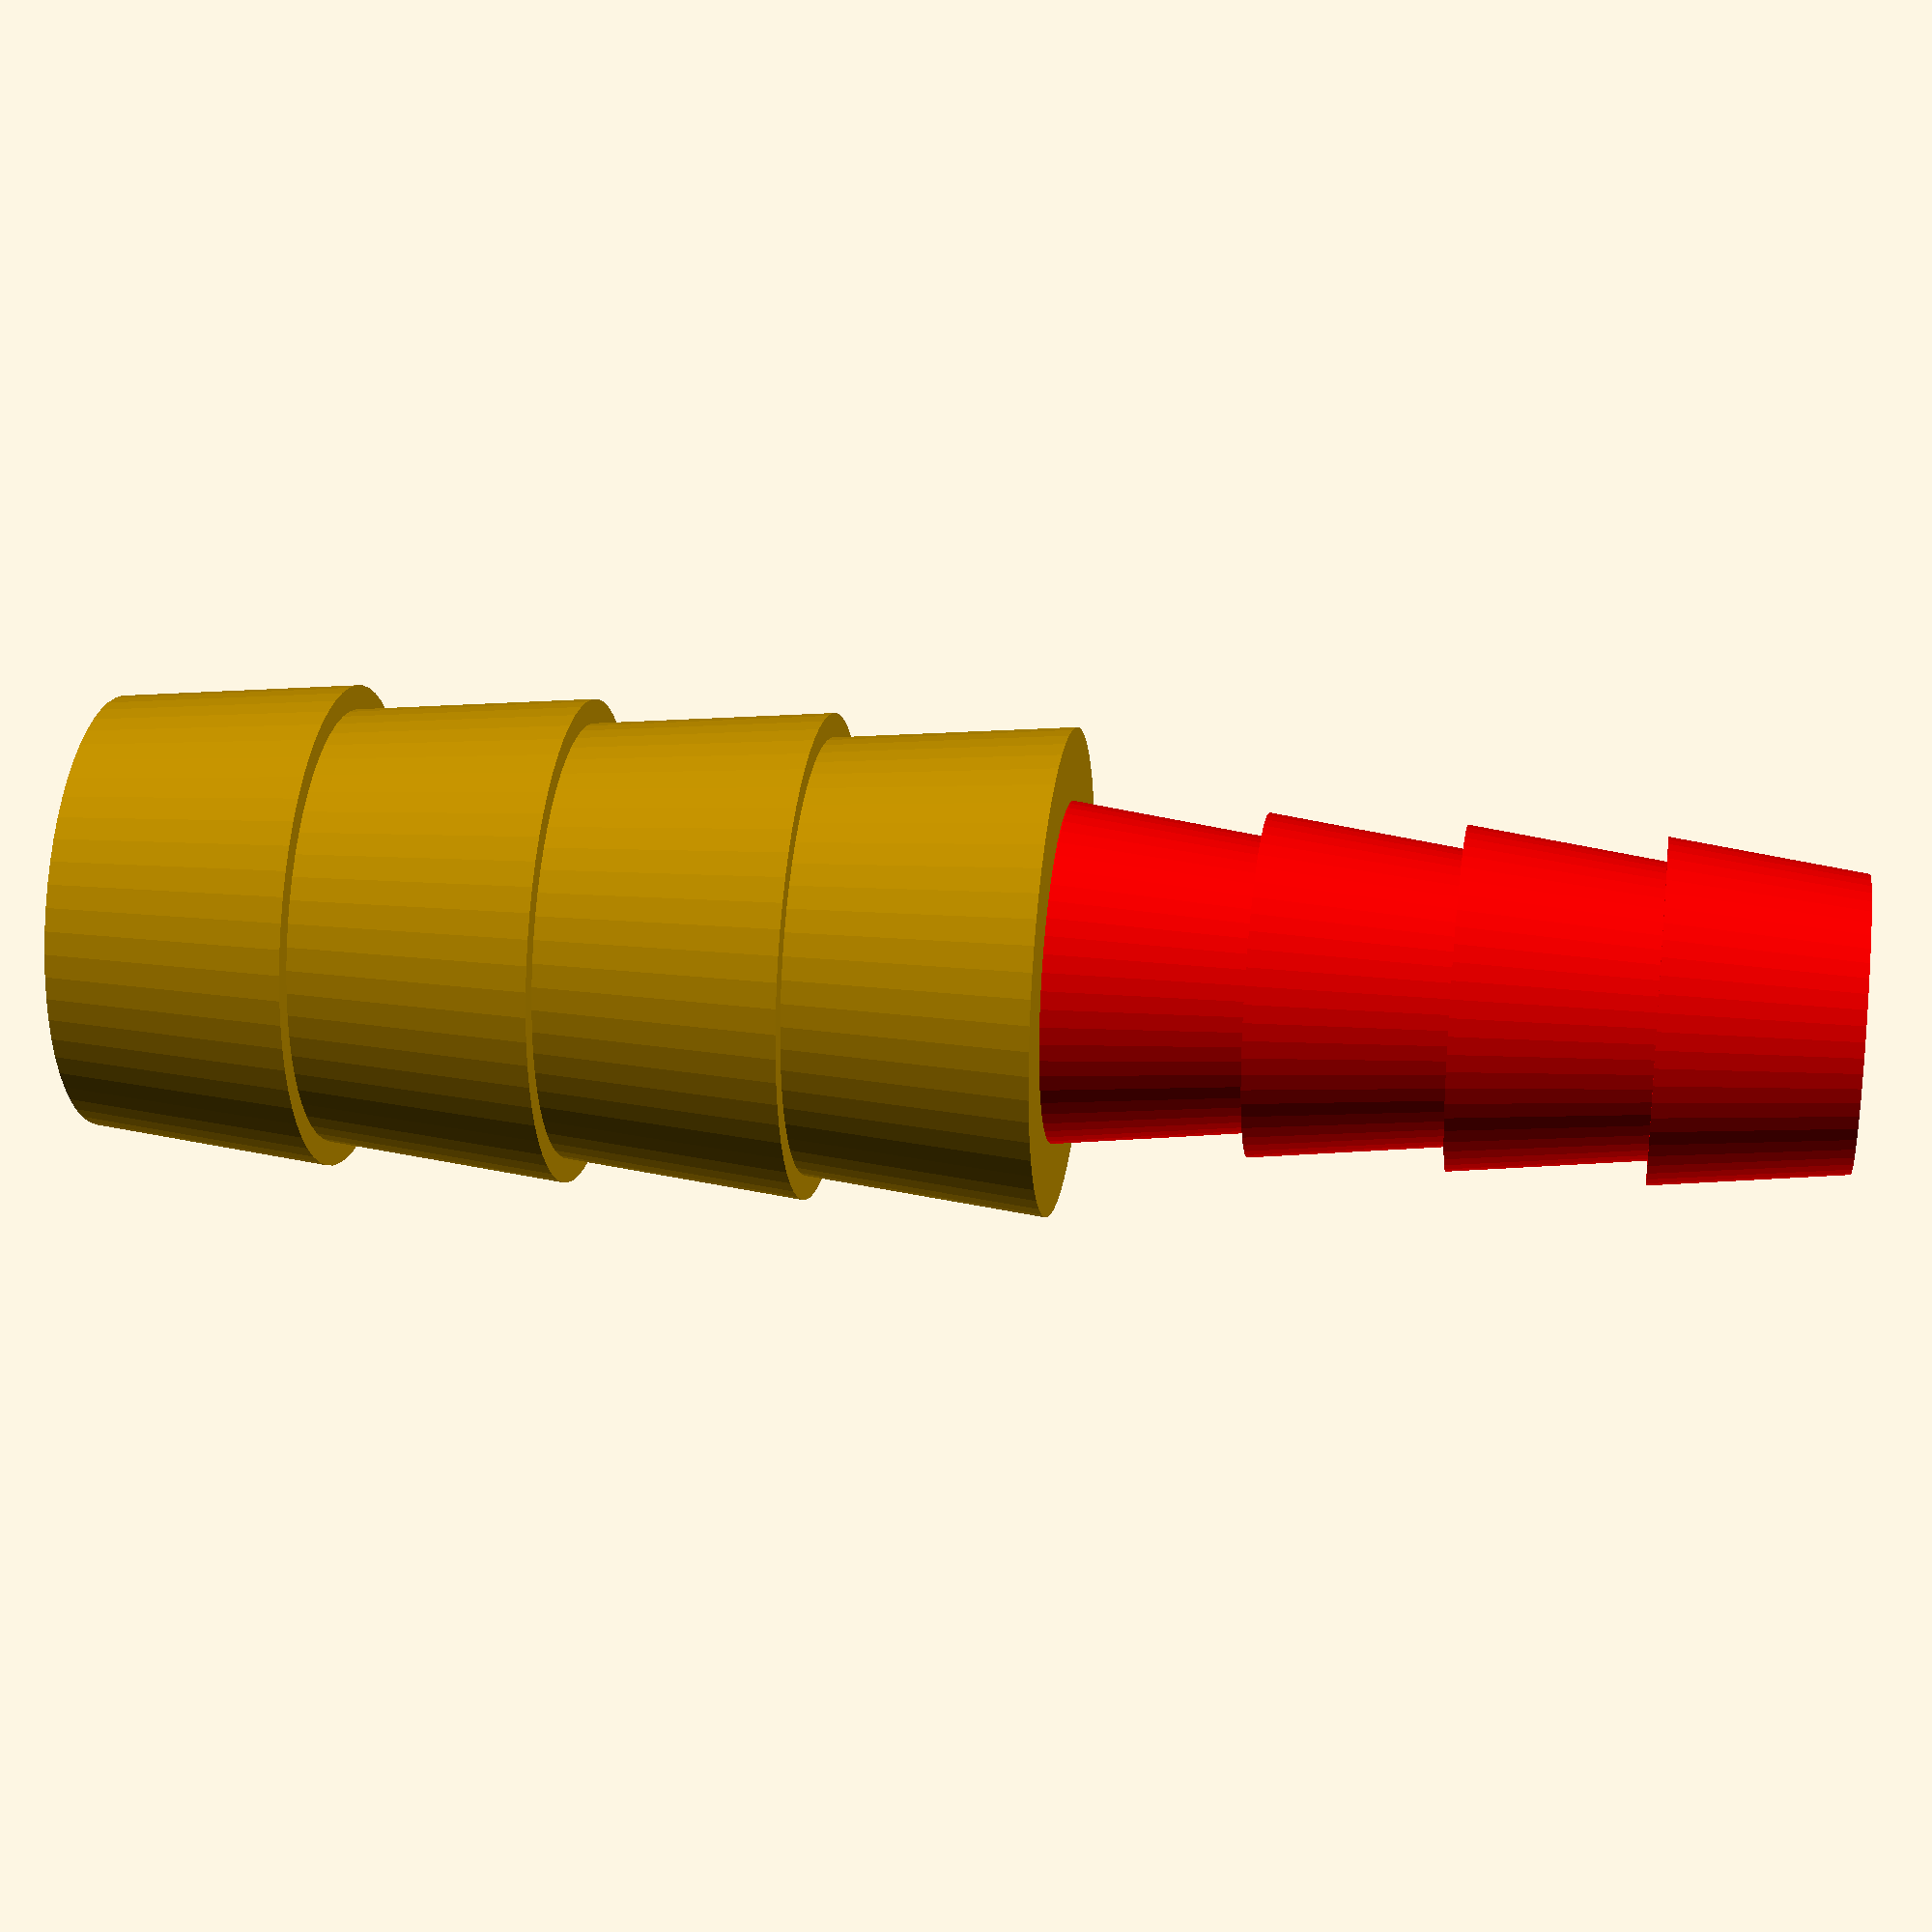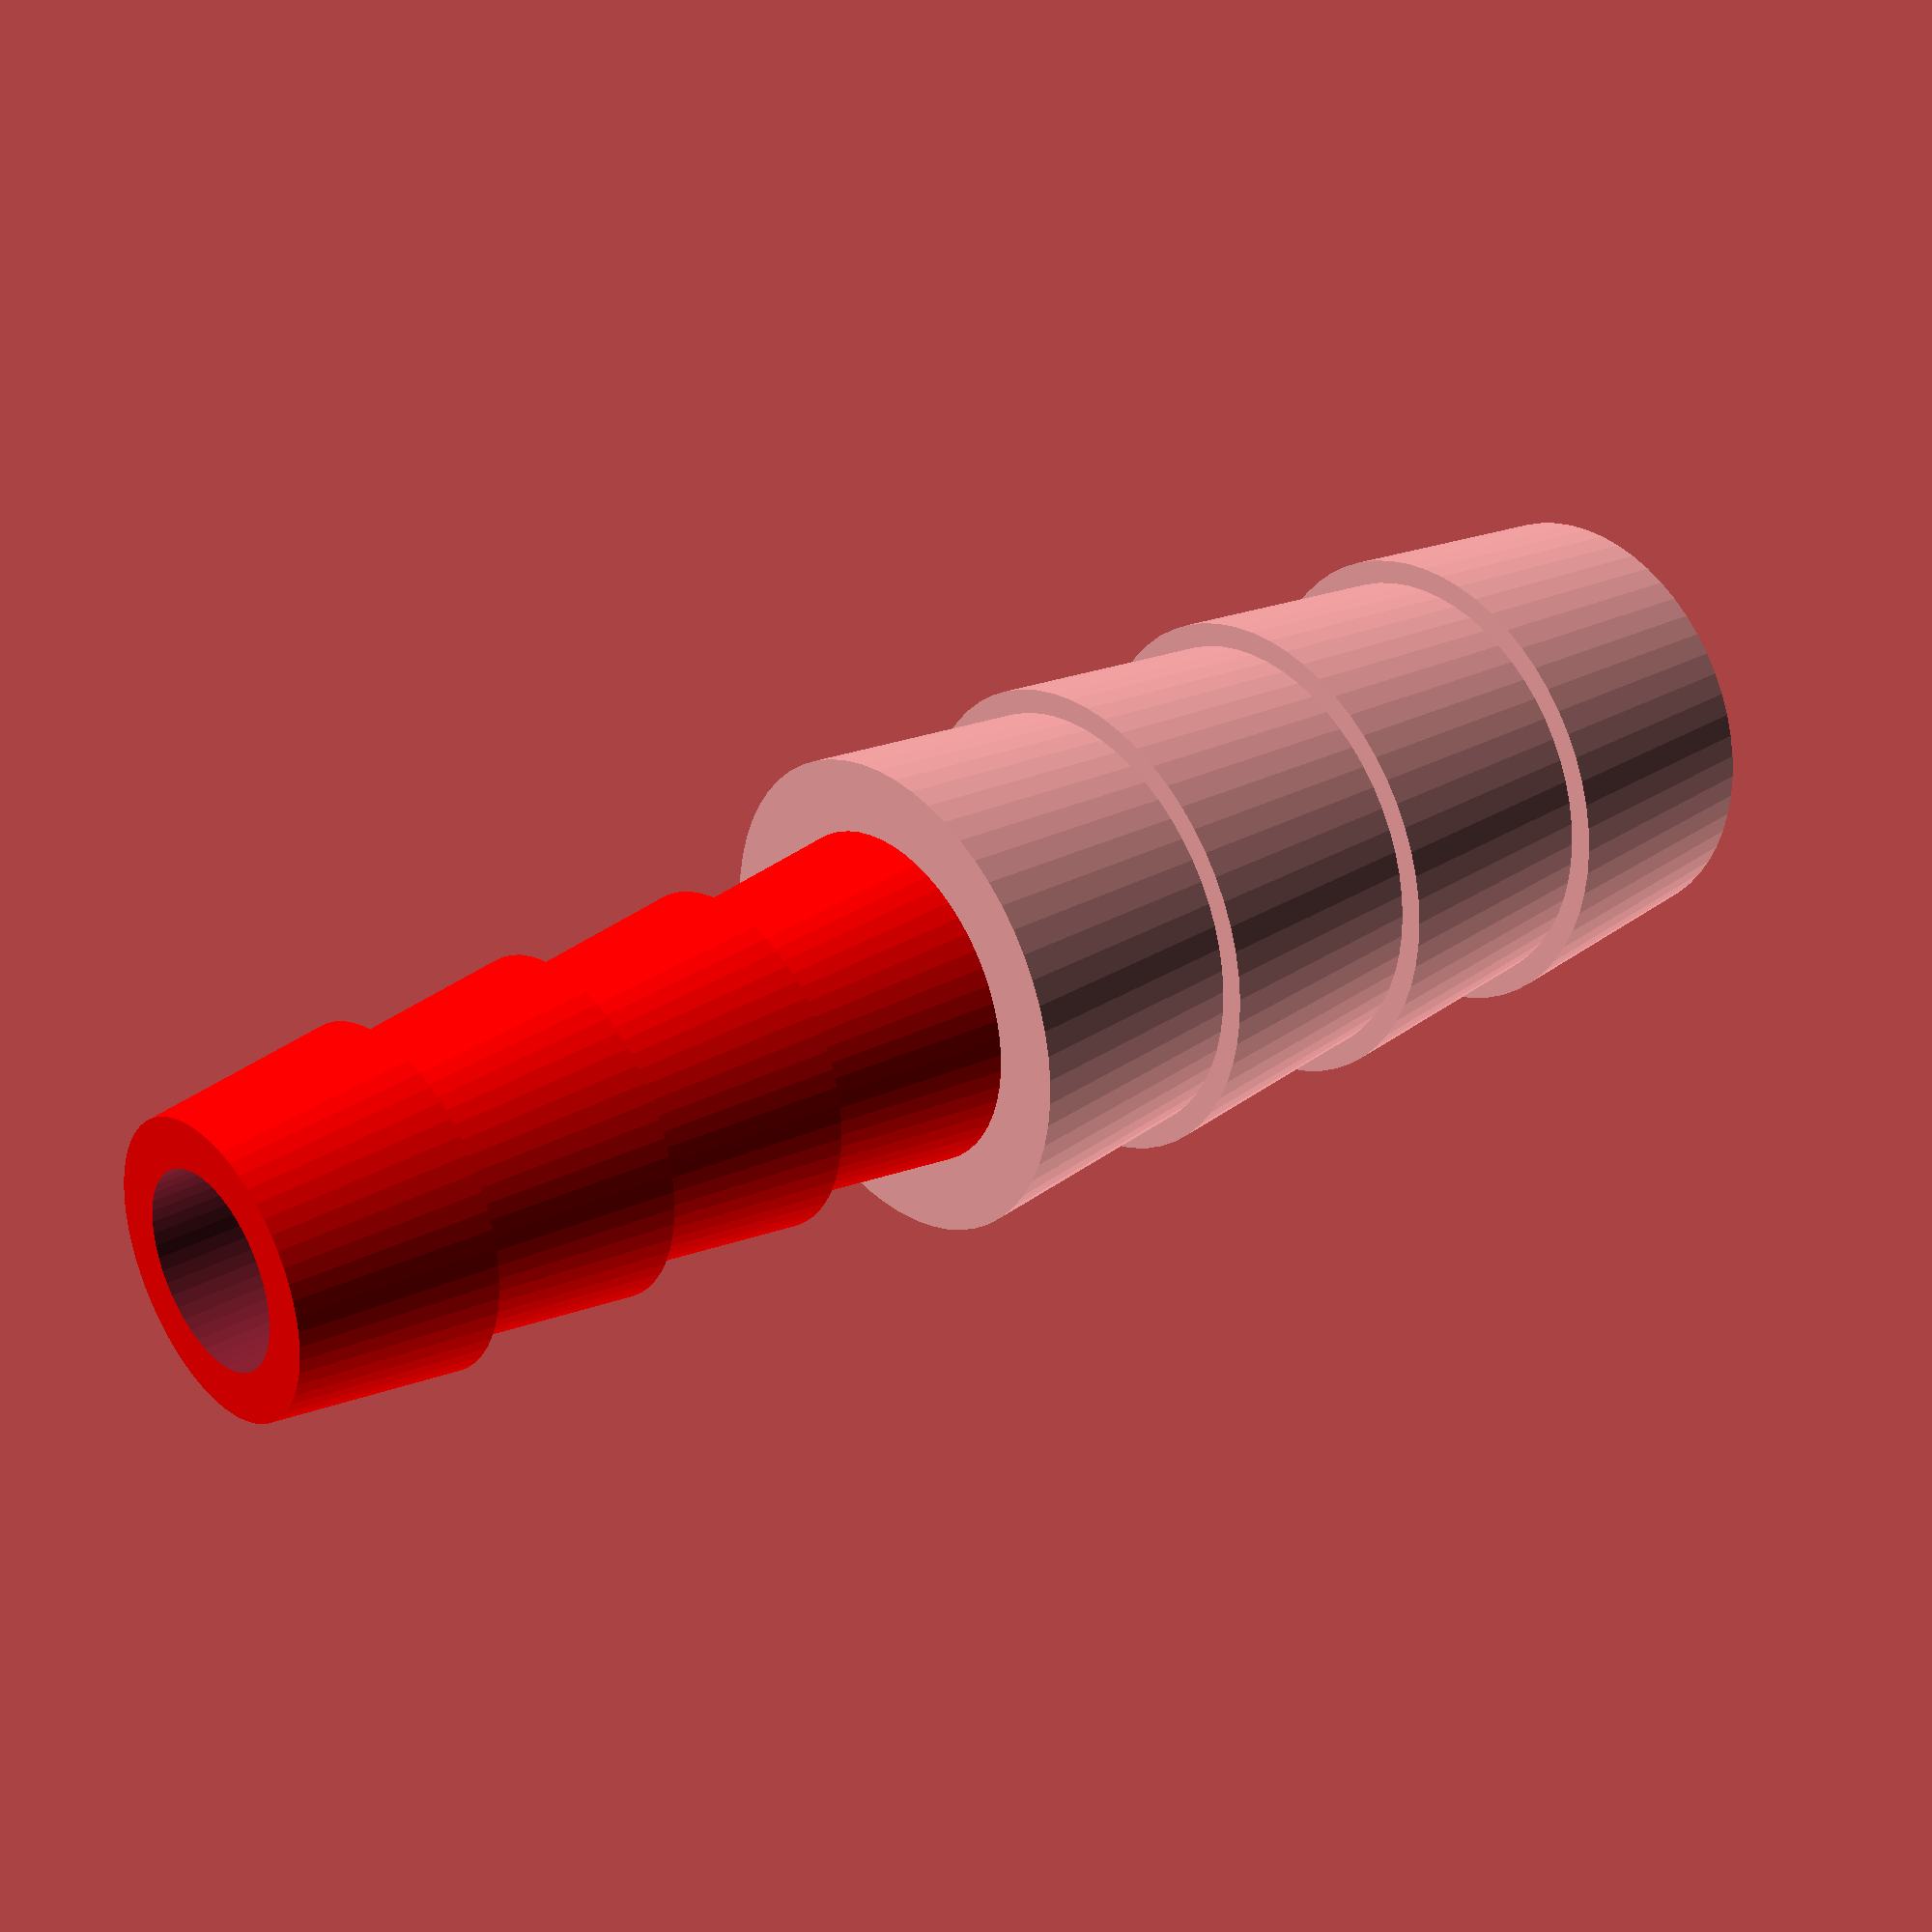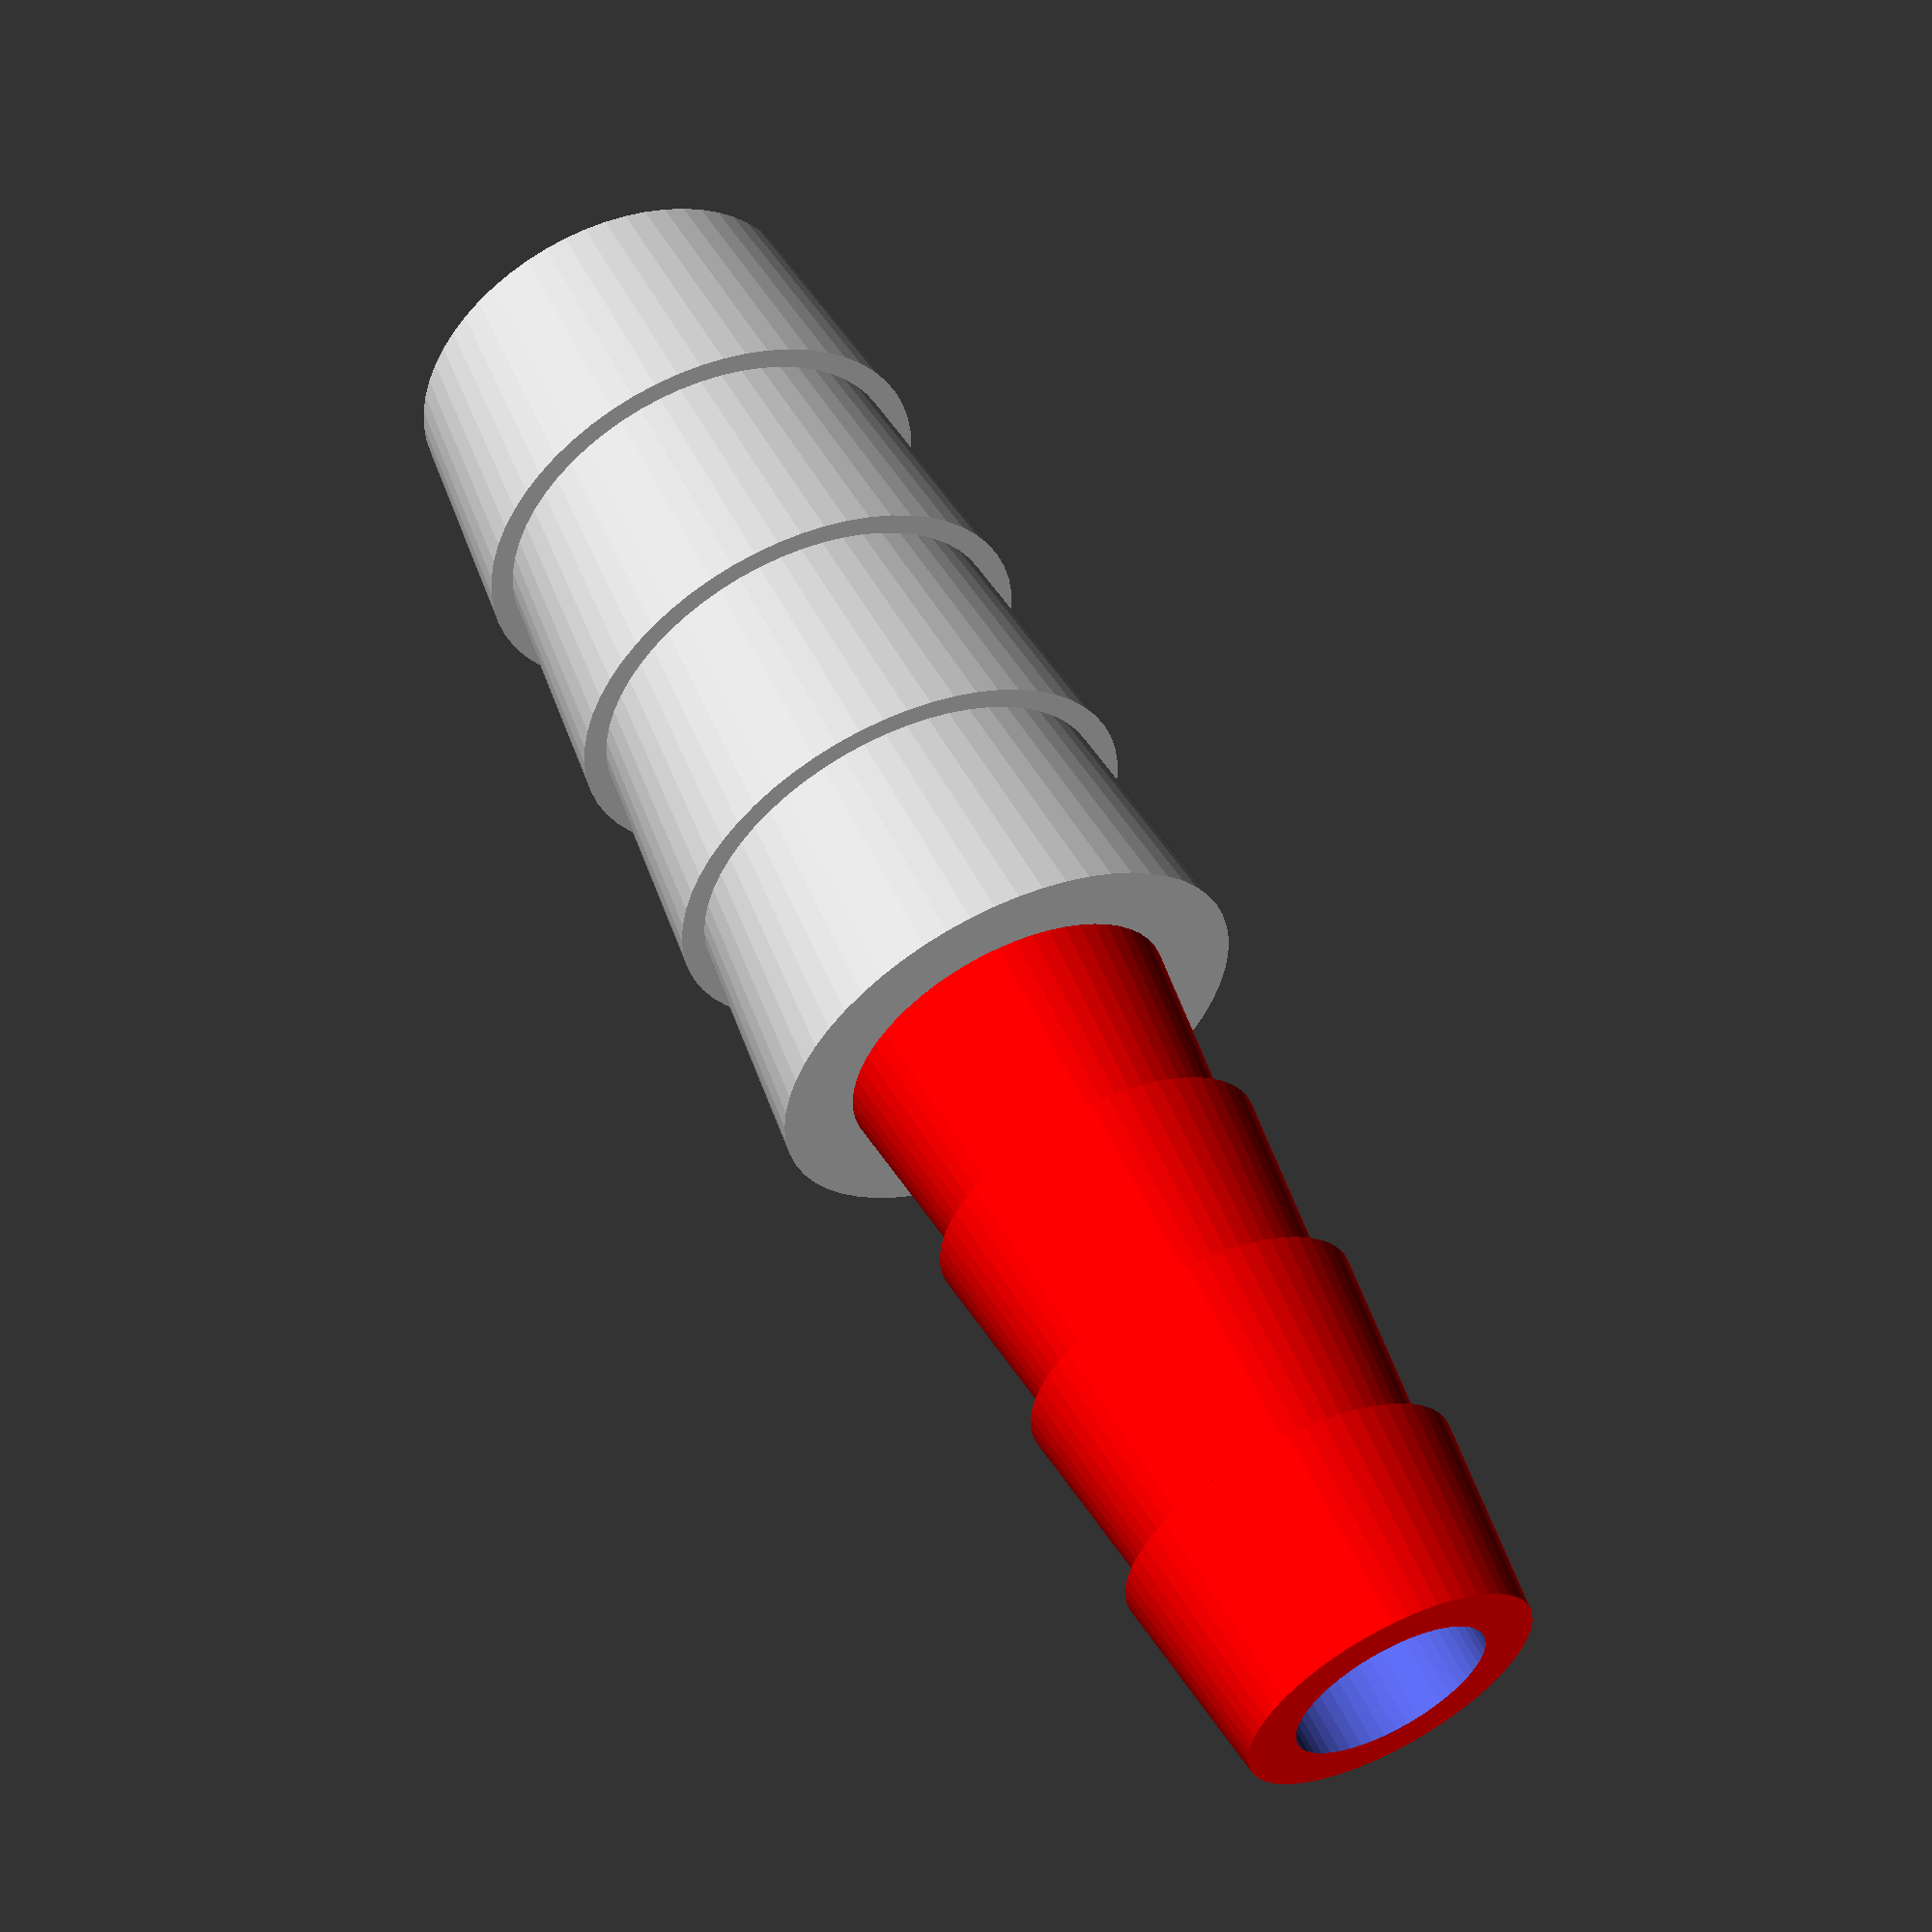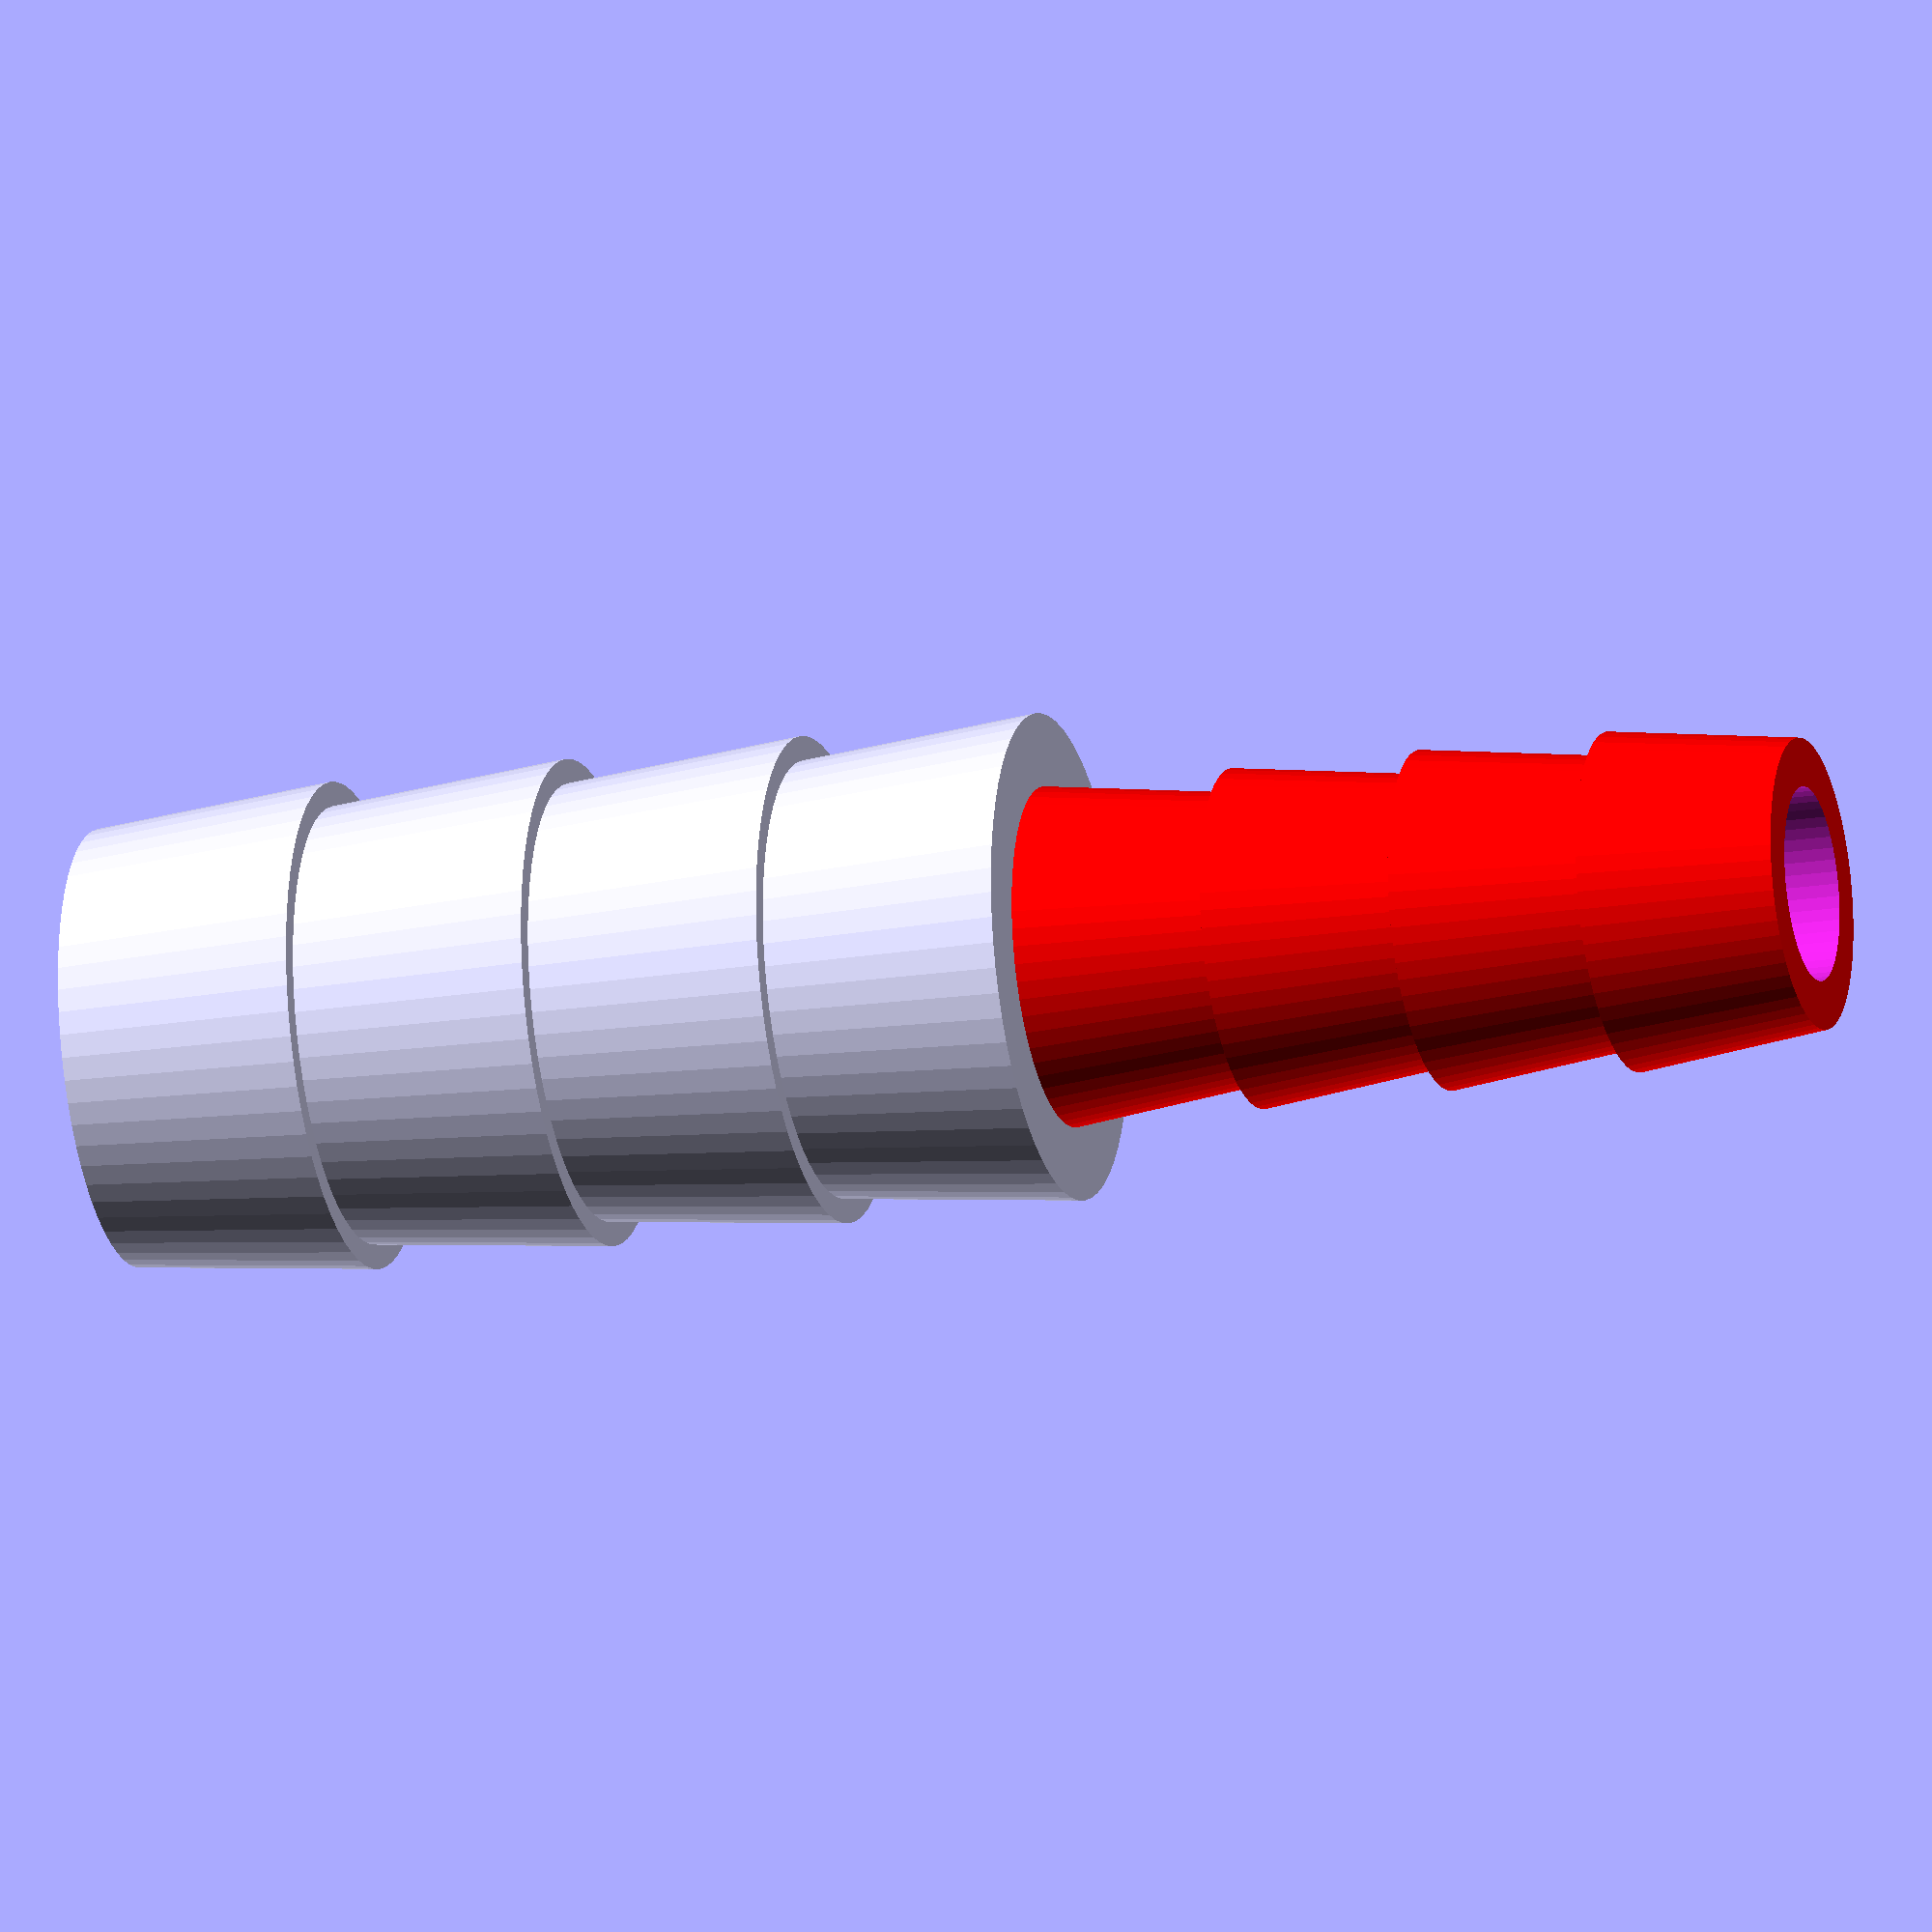
<openscad>
////////////////////////////////////////////////////////////////
// PARAMETERS //////////////////////////////////////////////////

stepCount = 4; // Number of steps on each side

stepDiamIncrease = 1; // diameter increase in millimiters

smallExtDiam = 6; // Small part exterior diameter in millimeters
smallLength = 16; // Length of the small side in millimeters

bigExtDiam = 9; // Big part exterior diameter in millimeters
bigLength = 20; // Length of the big side in millimeters

wall = 2; // Hole diameter difference with small part exterior diameter

tubeAdapter(smallExtDiam, smallLength, bigExtDiam, bigLength);

module tubeAdapter(smallExtDiam, smallLength, bigExtDiam, bigLength) {
  difference() {
    union() {
      oneSide(bigExtDiam, bigLength);
      translate([0, 0, smallLength + bigLength]) {
        rotate([180, 0, 0]) {
        color("red")
          oneSide(smallExtDiam, smallLength);
        }
      }
    }
    translate([0, 0, -1])
      cylinder(d = smallExtDiam - wall, h=smallLength + bigLength + 2, $fn=50);
  }
}

module oneSide(diam, length) {
  stepZ = length/stepCount;
  for (step = [0 : stepCount - 1]) {
    translate([0, 0, step * stepZ]) {
      cylinder(d1 = diam, d2 = diam + stepDiamIncrease, h = stepZ, $fn=60);
    }
  }

}
</openscad>
<views>
elev=155.0 azim=222.7 roll=261.2 proj=p view=wireframe
elev=150.8 azim=254.6 roll=129.6 proj=p view=solid
elev=123.8 azim=103.9 roll=206.0 proj=p view=wireframe
elev=199.3 azim=254.9 roll=253.6 proj=o view=wireframe
</views>
